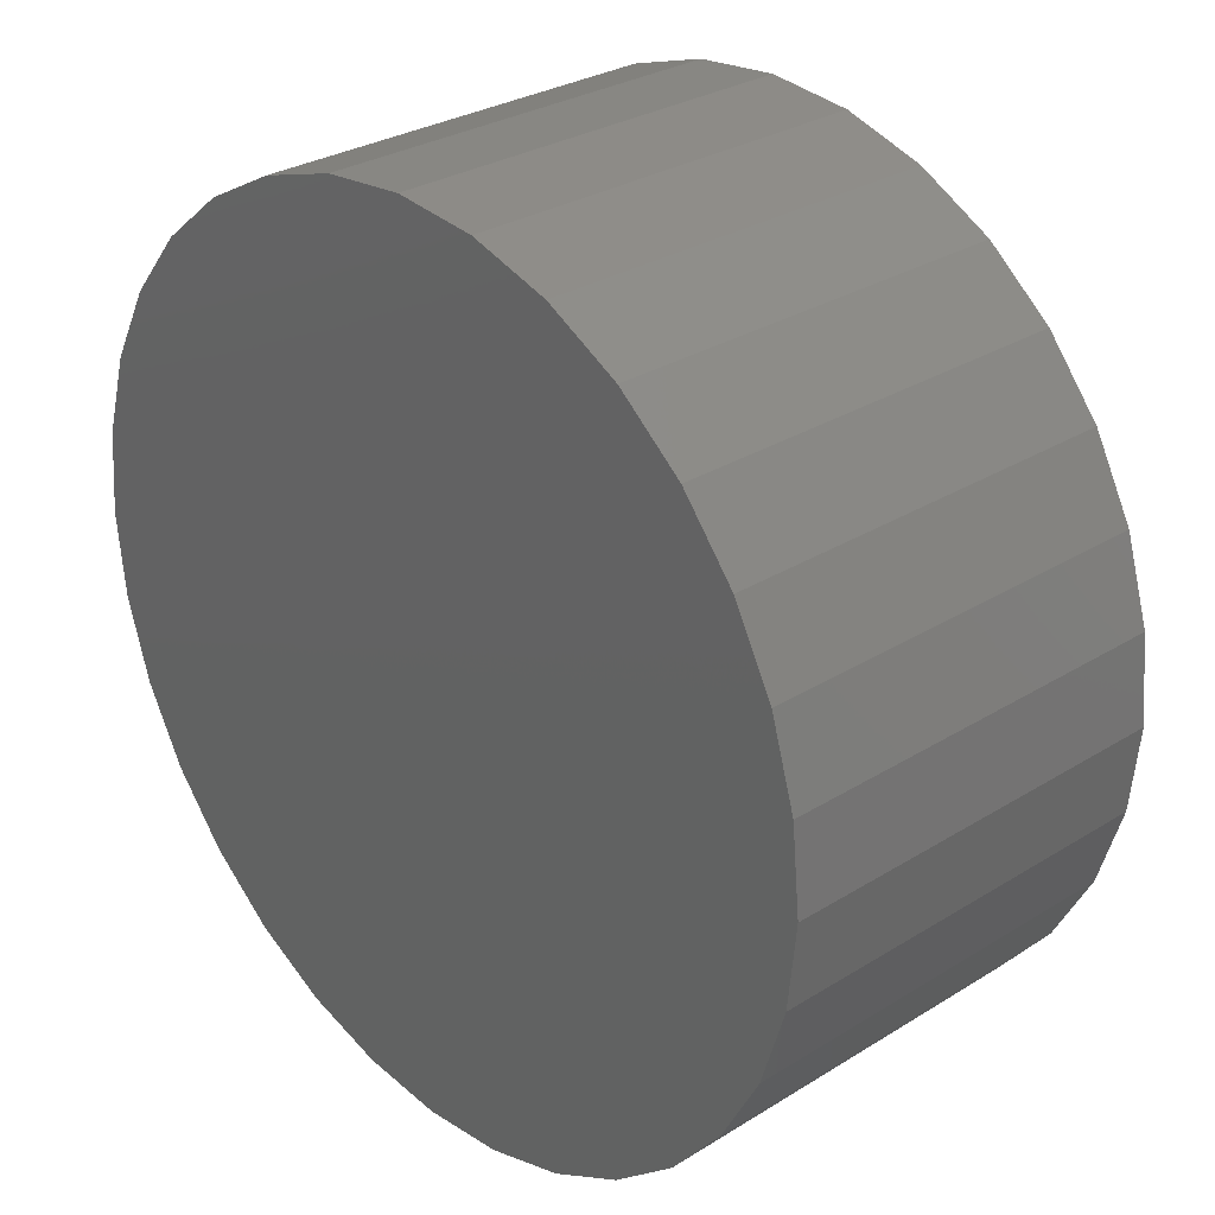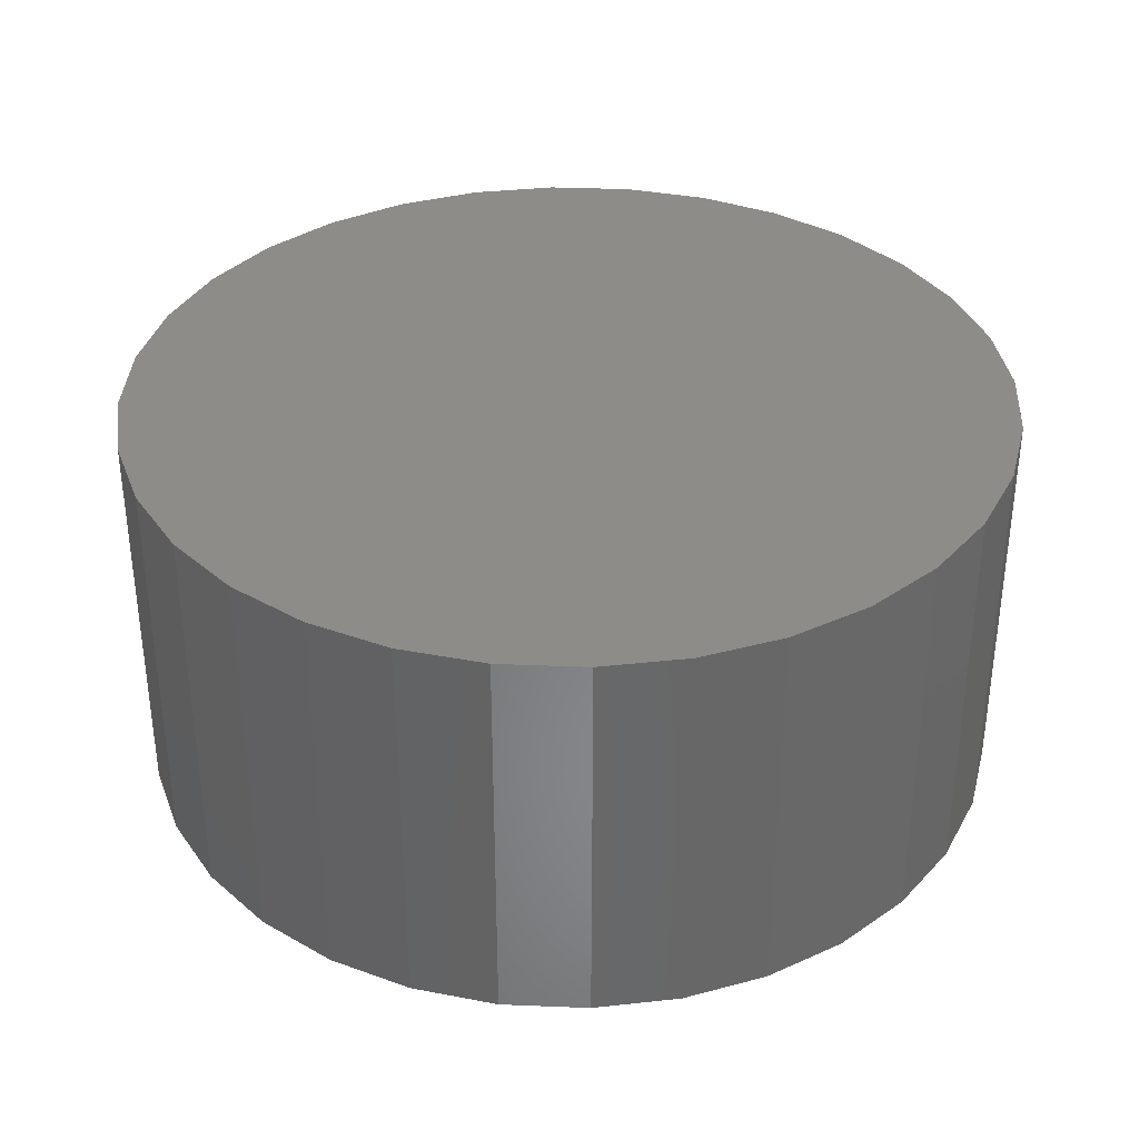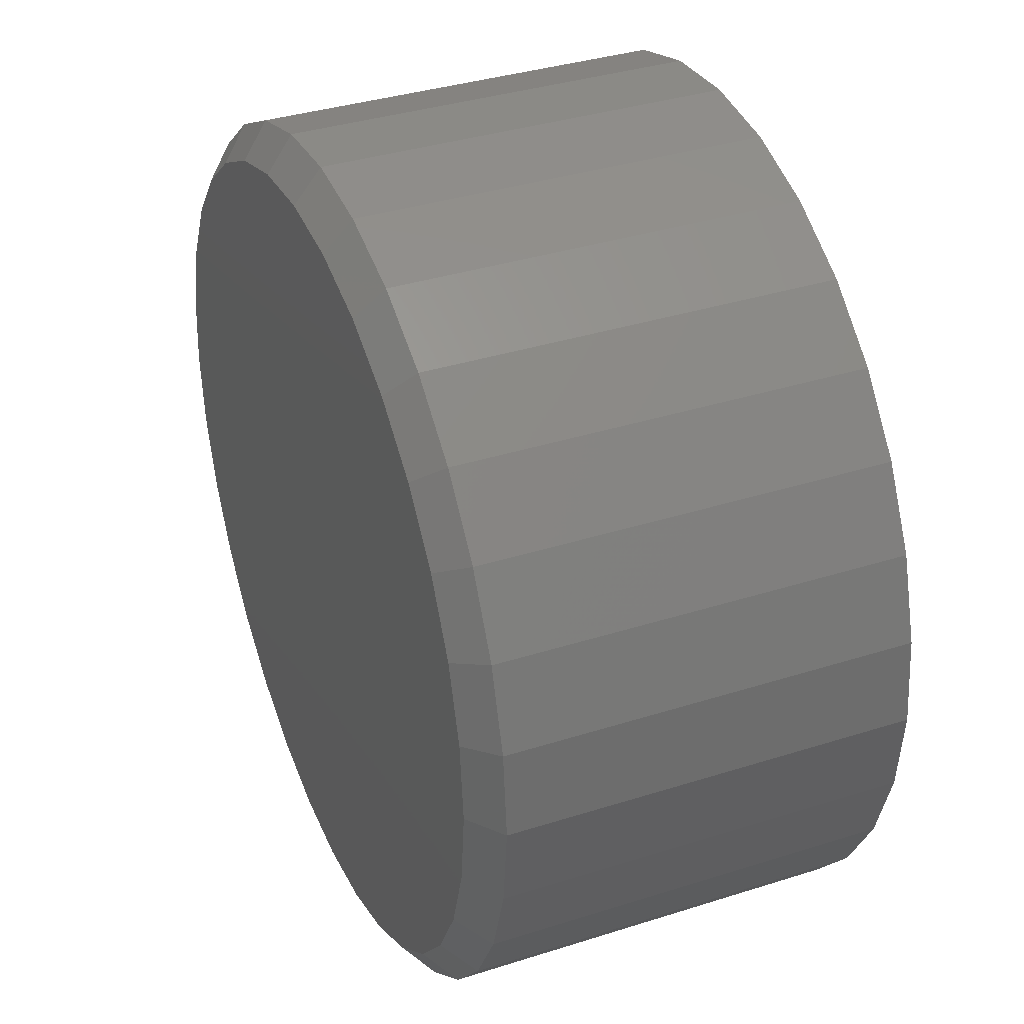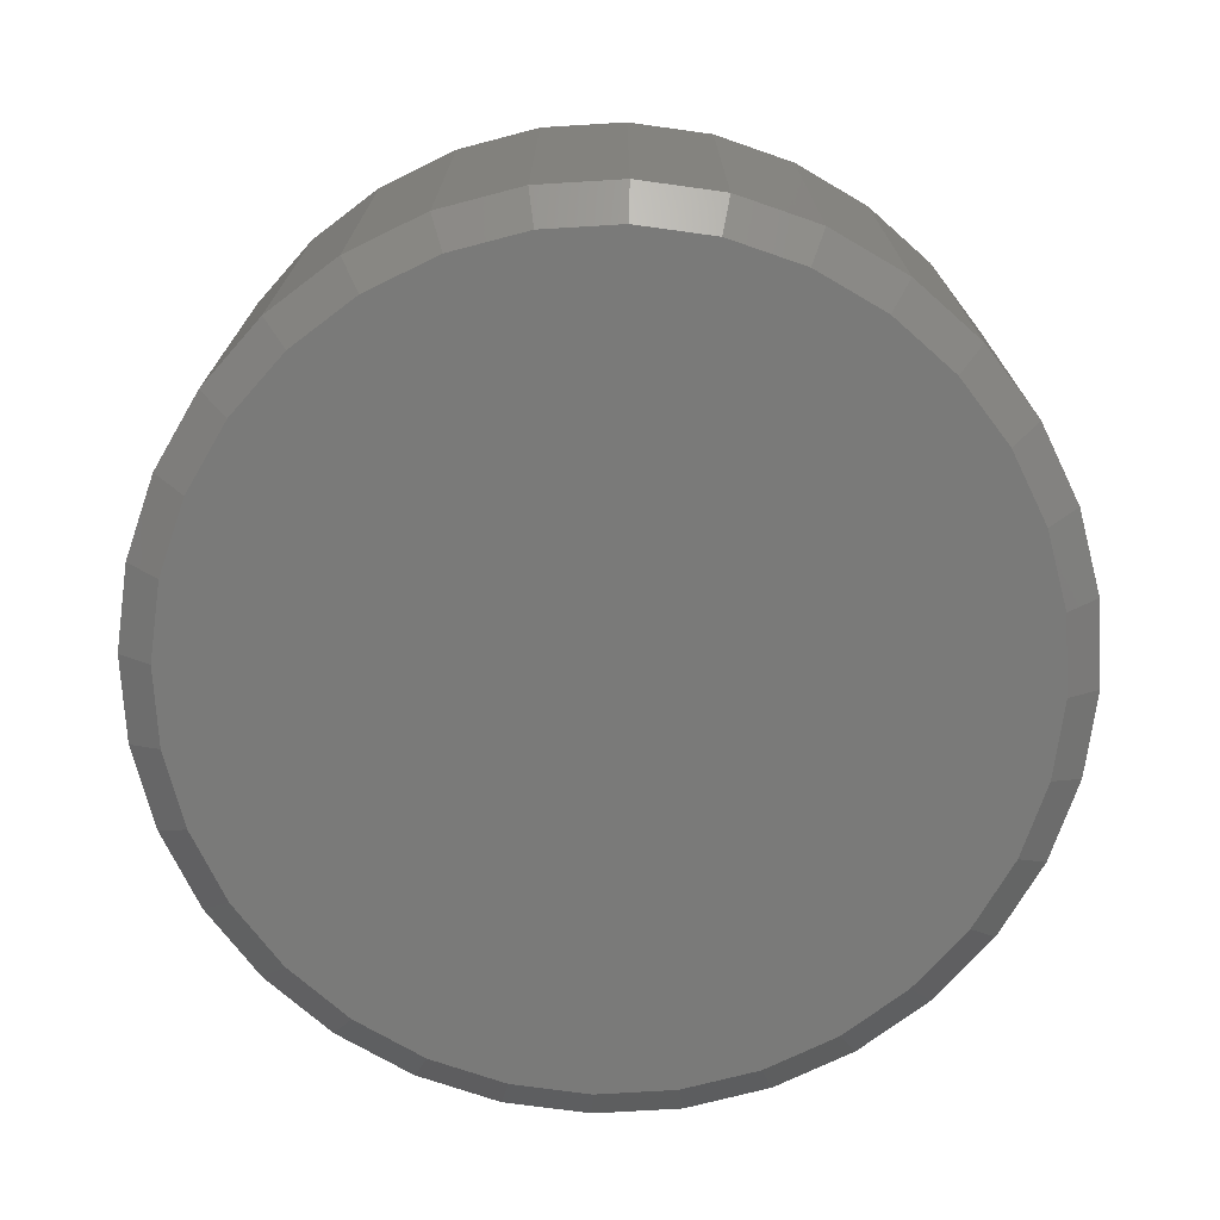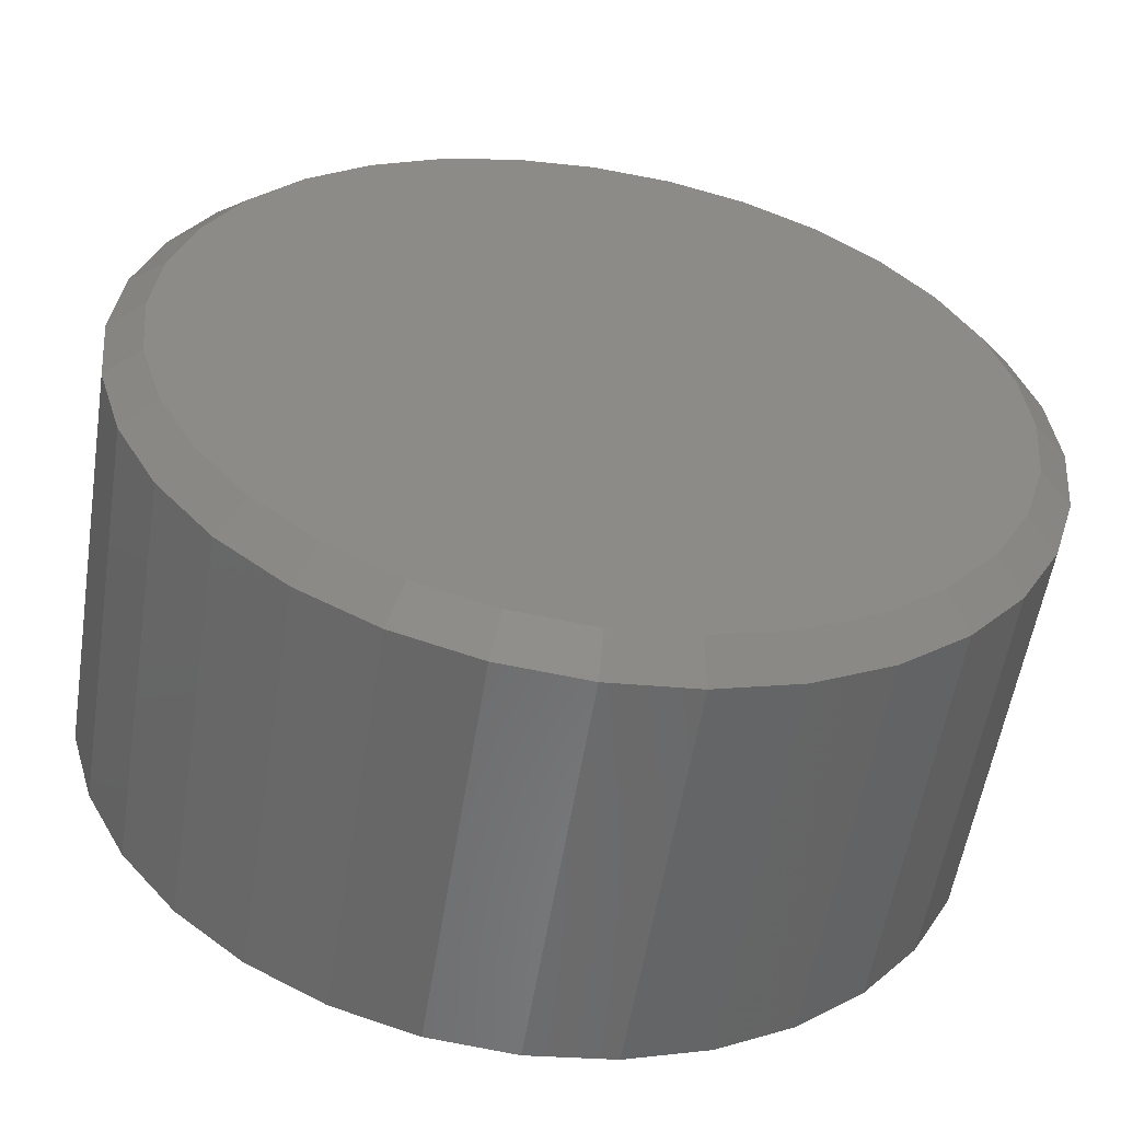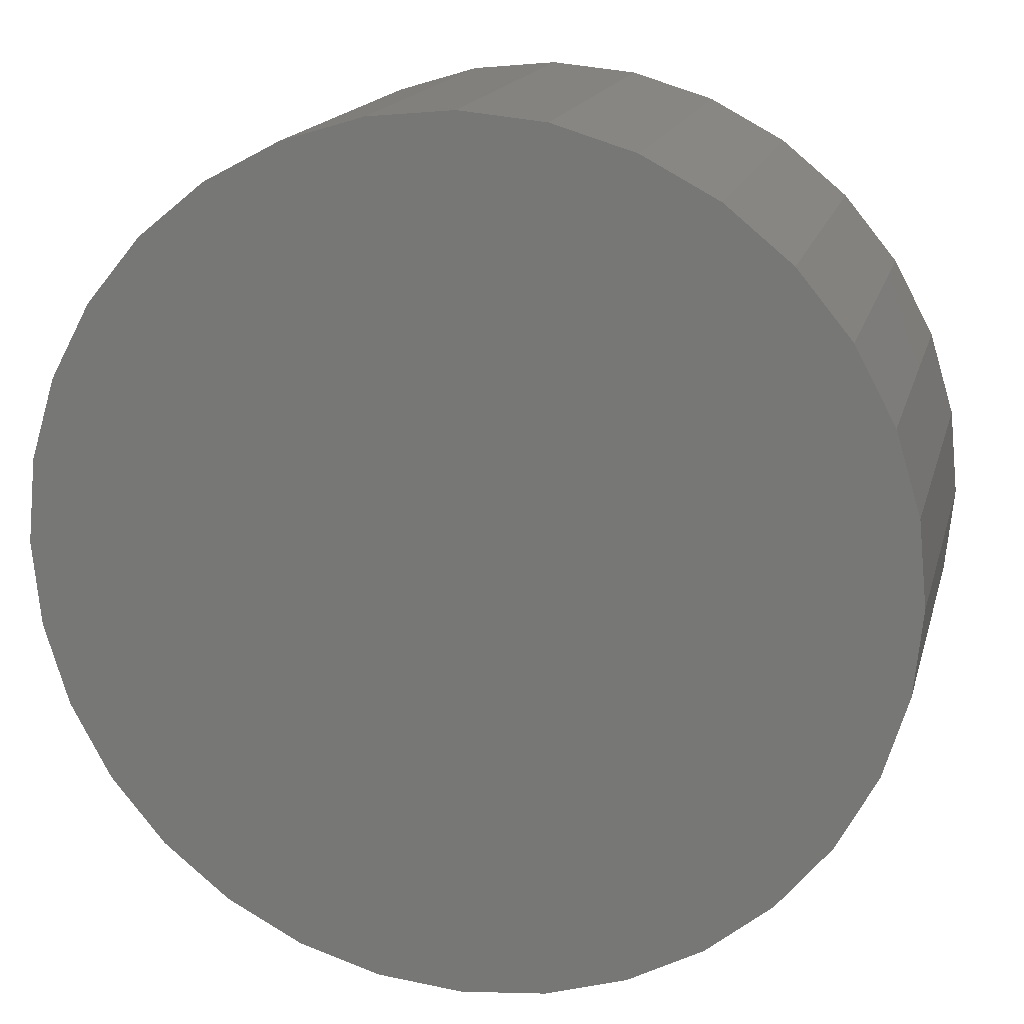
<metadata>
{"format":"stl","ext":"stl","renderer":"f3d","projection":"perspective","resolution":1024,"background":"white","views":[{"elev":29.4,"azim":47.5,"up":"+Y"},{"elev":35.6,"azim":-137.6,"up":"+Z"},{"elev":36.4,"azim":-112.5,"up":"+Y"},{"elev":-72.8,"azim":110.3,"up":"+Z"},{"elev":-55.9,"azim":171.0,"up":"+Y"},{"elev":16.6,"azim":13.7,"up":"+Y"}]}
</metadata>
<code>
# stl→obj: 96 verts, 188 faces
v 0.007895 0.4662 0
v 0.09885 0.4572 0
v -0.08306 0.4572 0
v 0.007895 -0.4662 0
v -0.08306 -0.4572 0
v 0.09885 -0.4572 0
v -0.1705 -0.4307 0
v 0.1863 -0.4307 0
v -0.2511 -0.3876 0
v 0.2669 -0.3876 0
v -0.3218 -0.3297 0
v 0.3375 -0.3297 0
v -0.3797 -0.259 0
v 0.3955 -0.259 0
v -0.4228 -0.1784 0
v 0.4386 -0.1784 0
v -0.4493 -0.09095 0
v 0.4651 -0.09095 0
v -0.4583 1.217e-07 0
v 0.4741 -1.158e-16 0
v -0.4493 0.09095 0
v 0.4651 0.09095 0
v -0.4228 0.1784 0
v 0.4386 0.1784 0
v -0.3797 0.259 0
v 0.3955 0.259 0
v -0.3218 0.3297 0
v 0.3375 0.3297 0
v -0.2511 0.3876 0
v 0.2669 0.3876 0
v -0.1705 0.4307 0
v 0.1863 0.4307 0
v 0.5132 -1.237e-16 0.03125
v 0.5132 0 0.4922
v 0.5034 -0.09857 0.03125
v 0.5034 -0.09857 0.4922
v 0.4747 -0.1934 0.03125
v 0.4747 -0.1934 0.4922
v 0.428 -0.2807 0.03125
v 0.428 -0.2807 0.4922
v 0.3652 -0.3573 0.03125
v 0.3652 -0.3573 0.4922
v 0.2886 -0.4201 0.03125
v 0.2886 -0.4201 0.4922
v 0.2013 -0.4668 0.03125
v 0.2013 -0.4668 0.4922
v 0.1065 -0.4956 0.03125
v 0.1065 -0.4956 0.4922
v 0.007895 -0.5053 0.03125
v 0.007895 -0.5053 0.4922
v -0.09068 -0.4956 0.03125
v -0.09068 -0.4956 0.4922
v -0.1855 -0.4668 0.03125
v -0.1855 -0.4668 0.4922
v -0.2728 -0.4201 0.03125
v -0.2728 -0.4201 0.4922
v -0.3494 -0.3573 0.03125
v -0.3494 -0.3573 0.4922
v -0.4122 -0.2807 0.03125
v -0.4122 -0.2807 0.4922
v -0.4589 -0.1934 0.03125
v -0.4589 -0.1934 0.4922
v -0.4877 -0.09857 0.03125
v -0.4877 -0.09857 0.4922
v -0.4974 6.187e-17 0.03125
v -0.4974 6.187e-17 0.4922
v -0.4877 0.09857 0.03125
v -0.4877 0.09857 0.4922
v -0.4589 0.1934 0.03125
v -0.4589 0.1934 0.4922
v -0.4122 0.2807 0.03125
v -0.4122 0.2807 0.4922
v -0.3494 0.3573 0.03125
v -0.3494 0.3573 0.4922
v -0.2728 0.4201 0.03125
v -0.2728 0.4201 0.4922
v -0.1855 0.4668 0.03125
v -0.1855 0.4668 0.4922
v -0.09068 0.4956 0.03125
v -0.09068 0.4956 0.4922
v 0.007895 0.5053 0.03125
v 0.007895 0.5053 0.4922
v 0.1065 0.4956 0.03125
v 0.1065 0.4956 0.4922
v 0.2013 0.4668 0.03125
v 0.2013 0.4668 0.4922
v 0.2886 0.4201 0.03125
v 0.2886 0.4201 0.4922
v 0.3652 0.3573 0.03125
v 0.3652 0.3573 0.4922
v 0.428 0.2807 0.03125
v 0.428 0.2807 0.4922
v 0.4747 0.1934 0.03125
v 0.4747 0.1934 0.4922
v 0.5034 0.09857 0.03125
v 0.5034 0.09857 0.4922
f 1 2 3
f 4 5 6
f 6 5 7
f 6 7 8
f 8 7 9
f 8 9 10
f 10 9 11
f 10 11 12
f 12 11 13
f 12 13 14
f 14 13 15
f 14 15 16
f 16 15 17
f 16 17 18
f 18 17 19
f 18 19 20
f 20 19 21
f 20 21 22
f 22 21 23
f 22 23 24
f 24 23 25
f 24 25 26
f 26 25 27
f 26 27 28
f 28 27 29
f 28 29 30
f 30 29 31
f 30 31 32
f 32 31 3
f 32 3 2
f 33 34 35
f 35 34 36
f 35 36 37
f 37 36 38
f 37 38 39
f 39 38 40
f 39 40 41
f 41 40 42
f 41 42 43
f 43 42 44
f 43 44 45
f 45 44 46
f 45 46 47
f 47 46 48
f 47 48 49
f 49 48 50
f 49 50 51
f 51 50 52
f 51 52 53
f 53 52 54
f 53 54 55
f 55 54 56
f 55 56 57
f 57 56 58
f 57 58 59
f 59 58 60
f 59 60 61
f 61 60 62
f 61 62 63
f 63 62 64
f 63 64 65
f 65 64 66
f 65 66 67
f 67 66 68
f 67 68 69
f 69 68 70
f 69 70 71
f 71 70 72
f 71 72 73
f 73 72 74
f 73 74 75
f 75 74 76
f 75 76 77
f 77 76 78
f 77 78 79
f 79 78 80
f 79 80 81
f 81 80 82
f 81 82 83
f 83 82 84
f 83 84 85
f 85 84 86
f 85 86 87
f 87 86 88
f 87 88 89
f 89 88 90
f 89 90 91
f 91 90 92
f 91 92 93
f 93 92 94
f 93 94 95
f 95 94 96
f 95 96 33
f 33 96 34
f 7 53 9
f 47 4 6
f 49 5 4
f 4 47 49
f 13 59 15
f 15 59 61
f 15 61 17
f 17 61 63
f 17 63 19
f 19 63 65
f 39 14 37
f 37 14 16
f 37 16 35
f 35 16 18
f 35 18 33
f 33 18 20
f 59 13 57
f 57 13 11
f 57 11 55
f 55 11 9
f 55 9 53
f 53 7 51
f 51 7 5
f 51 5 49
f 47 6 45
f 45 6 8
f 45 8 43
f 14 39 12
f 12 39 41
f 12 41 10
f 10 41 43
f 10 43 8
f 32 85 30
f 79 1 3
f 81 2 1
f 1 79 81
f 26 91 24
f 24 91 93
f 24 93 22
f 22 93 95
f 22 95 20
f 20 95 33
f 71 25 69
f 69 25 23
f 69 23 67
f 67 23 21
f 67 21 65
f 65 21 19
f 91 26 89
f 89 26 28
f 89 28 87
f 87 28 30
f 87 30 85
f 85 32 83
f 83 32 2
f 83 2 81
f 79 3 77
f 77 3 31
f 77 31 75
f 25 71 27
f 27 71 73
f 27 73 29
f 29 73 75
f 29 75 31
f 80 84 82
f 84 80 86
f 86 80 78
f 86 78 88
f 88 78 76
f 88 76 90
f 90 76 74
f 90 74 92
f 92 74 72
f 92 72 94
f 94 72 70
f 94 70 96
f 96 70 68
f 96 68 34
f 34 68 66
f 34 66 36
f 36 66 64
f 36 64 38
f 38 64 62
f 38 62 40
f 40 62 60
f 40 60 42
f 42 60 58
f 42 58 44
f 44 58 56
f 44 56 46
f 46 56 54
f 46 54 48
f 48 54 52
f 48 52 50

</code>
